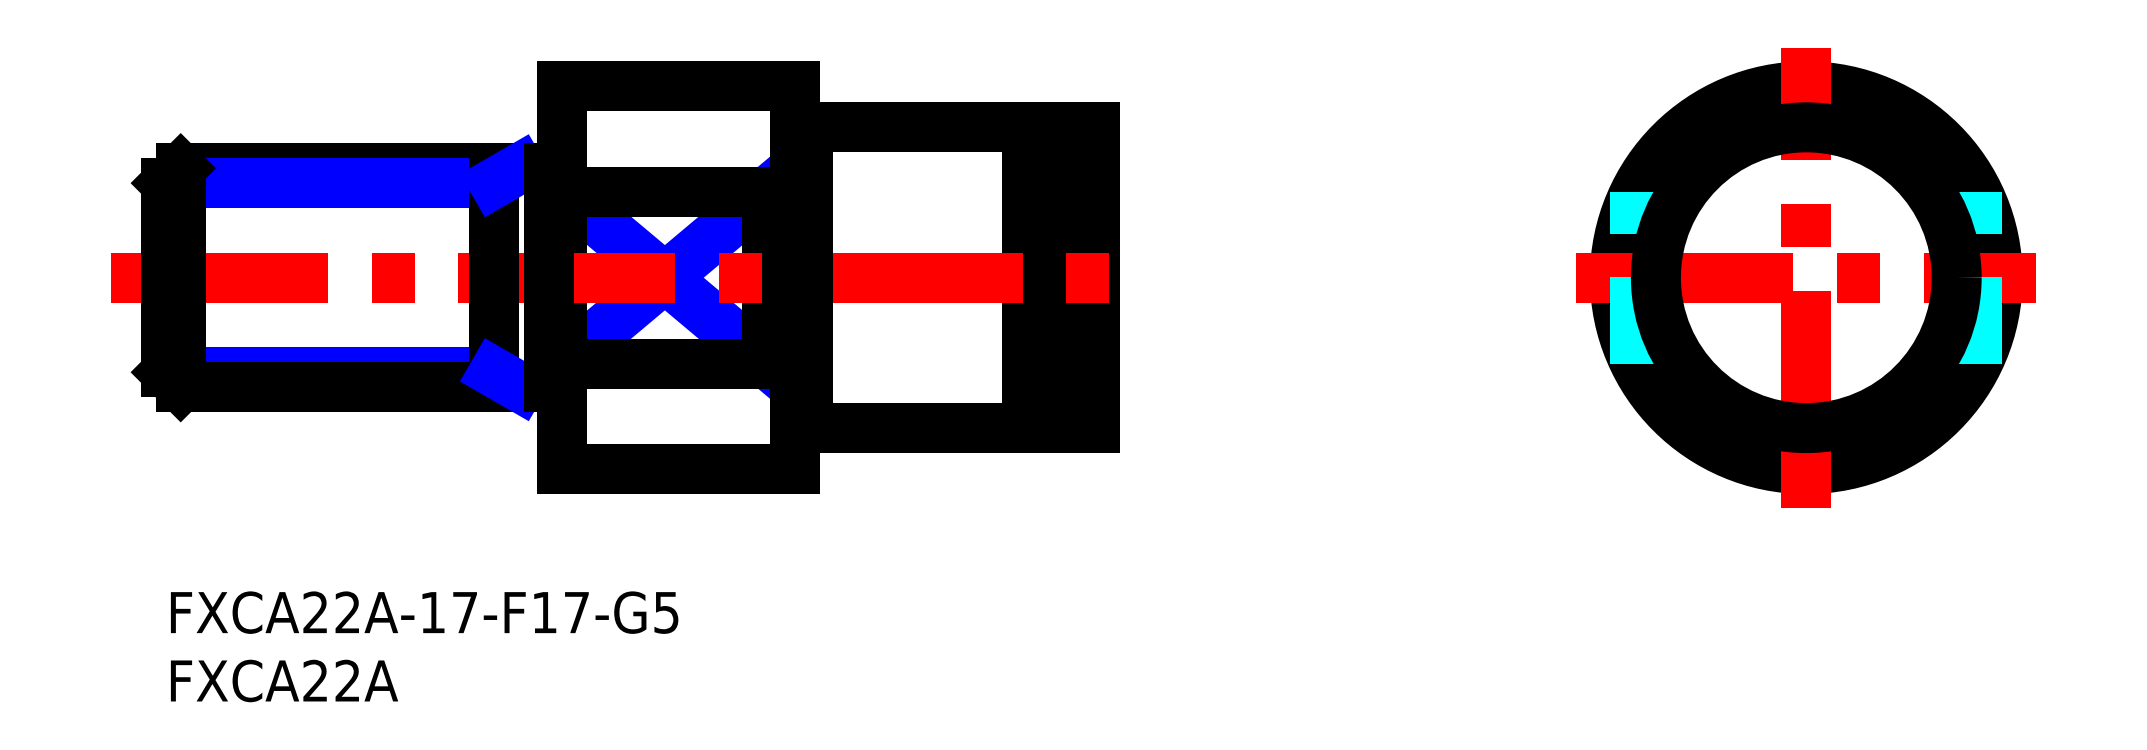
<metadata>
{"format":"dxf","ext":"dxf","renderer":"ezdxf+matplotlib","layout":"modelspace","background":"white","min_lineweight":24,"dpi":150}
</metadata>
<code>
0
SECTION
2
ENTITIES
0
INSERT
8
MSM_CONTINUOUS
2
*U5
10
0
20
0
30
0
0
INSERT
8
MSM_CONTINUOUS
2
*U6
10
0
20
0
30
0
0
LINE
8
MSM_NARROW
10
29
20
29.3
30
0
11
44
21
16.7
31
0
0
LINE
8
MSM_NARROW
10
29
20
16.7
30
0
11
44
21
29.3
31
0
0
LINE
8
MSM_CONTINUOUS
10
29
20
37
30
0
11
29
21
9
31
0
0
CIRCLE
8
MSM_CONTINUOUS
10
120
20
23
30
0
40
14
0
LINE
8
MSM_CENTER
10
120
20
6.175
30
0
11
120
21
39.82
31
0
0
LINE
8
MSM_CONTINUOUS
10
47
20
34
30
0
11
63
21
34
31
0
0
LINE
8
MSM_CONTINUOUS
10
47
20
12
30
0
11
63
21
12
31
0
0
LINE
8
MSM_CONTINUOUS
10
44
20
29.3
30
0
11
44
21
16.7
31
0
0
LINE
8
MSM_CENTER
10
103.2
20
23
30
0
11
136.8
21
23
31
0
0
LINE
8
MSM_DASHED
10
132.5
20
16.7
30
0
11
132.5
21
29.3
31
0
0
LINE
8
MSM_DASHED
10
107.5
20
16.7
30
0
11
107.5
21
29.3
31
0
0
LINE
8
MSM_CONTINUOUS
10
29
20
37
30
0
11
46
21
37
31
0
0
LINE
8
MSM_CONTINUOUS
10
29
20
9
30
0
11
46
21
9
31
0
0
LINE
8
MSM_CONTINUOUS
10
44
20
29.3
30
0
11
29
21
29.3
31
0
0
LINE
8
MSM_CONTINUOUS
10
44
20
16.7
30
0
11
29
21
16.7
31
0
0
LINE
8
MSM_CONTINUOUS
10
46
20
37
30
0
11
46
21
9
31
0
0
LINE
8
MSM_CONTINUOUS
10
63
20
34
30
0
11
63
21
12
31
0
0
LINE
8
MSM_CONTINUOUS
10
68
20
34
30
0
11
68
21
12
31
0
0
LINE
8
MSM_CONTINUOUS
10
64.35
20
34
30
0
11
64.35
21
12
31
0
0
LINE
8
MSM_CENTER
10
-4
20
23
30
0
11
71
21
23
31
0
0
LINE
8
MSM_CONTINUOUS
10
64.35
20
34
30
0
11
68
21
34
31
0
0
LINE
8
MSM_CONTINUOUS
10
64.35
20
12
30
0
11
68
21
12
31
0
0
LINE
8
MSM_CONTINUOUS
10
47
20
34
30
0
11
47
21
12
31
0
0
LINE
8
MSM_CONTINUOUS
10
46
20
33.9
30
0
11
47
21
33.9
31
0
0
LINE
8
MSM_CONTINUOUS
10
46
20
12.1
30
0
11
47
21
12.1
31
0
0
CIRCLE
8
MSM_CONTINUOUS
10
120
20
23
30
0
40
11
0
LINE
8
MSM_CONTINUOUS
10
29
20
15.1
30
0
11
28
21
15.1
31
0
0
LINE
8
MSM_CONTINUOUS
10
29
20
30.9
30
0
11
28
21
30.9
31
0
0
LINE
8
MSM_CONTINUOUS
10
28
20
31
30
0
11
1.082
21
31
31
0
0
LINE
8
MSM_NARROW
10
24
20
29.92
30
0
11
-2.149e-13
21
29.92
31
0
0
LINE
8
MSM_NARROW
10
24
20
16.08
30
0
11
-2.185e-13
21
16.08
31
0
0
LINE
8
MSM_CONTINUOUS
10
28
20
15
30
0
11
1.082
21
15
31
0
0
LINE
8
MSM_CONTINUOUS
10
-2.149e-13
20
29.92
30
0
11
-2.185e-13
21
16.08
31
0
0
LINE
8
MSM_CONTINUOUS
10
-2.149e-13
20
29.92
30
0
11
1.082
21
31
31
0
0
LINE
8
MSM_CONTINUOUS
10
1.082
20
31
30
0
11
1.082
21
15
31
0
0
LINE
8
MSM_CONTINUOUS
10
1.082
20
15
30
0
11
-2.185e-13
21
16.08
31
0
0
LINE
8
MSM_CONTINUOUS
10
24
20
31
30
0
11
24
21
15
31
0
0
LINE
8
MSM_NARROW
10
24
20
29.92
30
0
11
25.87
21
31
31
0
0
LINE
8
MSM_NARROW
10
24
20
16.08
30
0
11
25.87
21
15
31
0
0
LINE
8
MSM_CONTINUOUS
10
28
20
31
30
0
11
28
21
15
31
0
0
LINE
8
MSM_CONTINUOUS
10
63
20
33.5
30
0
11
64.35
21
33.5
31
0
0
LINE
8
MSM_CONTINUOUS
10
63
20
12.5
30
0
11
64.35
21
12.5
31
0
0
ENDSEC
0
EOF

</code>
